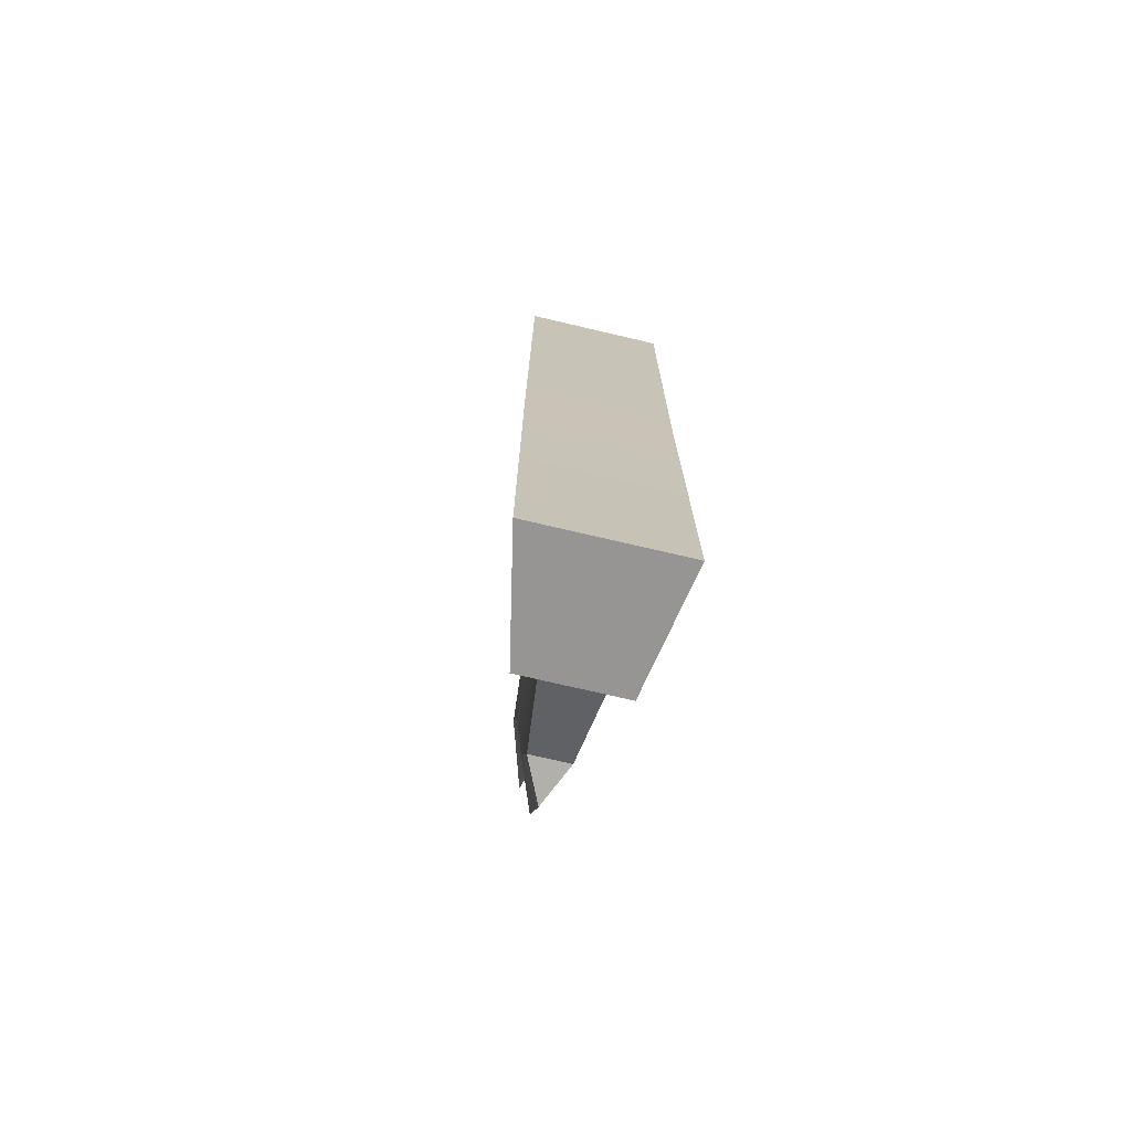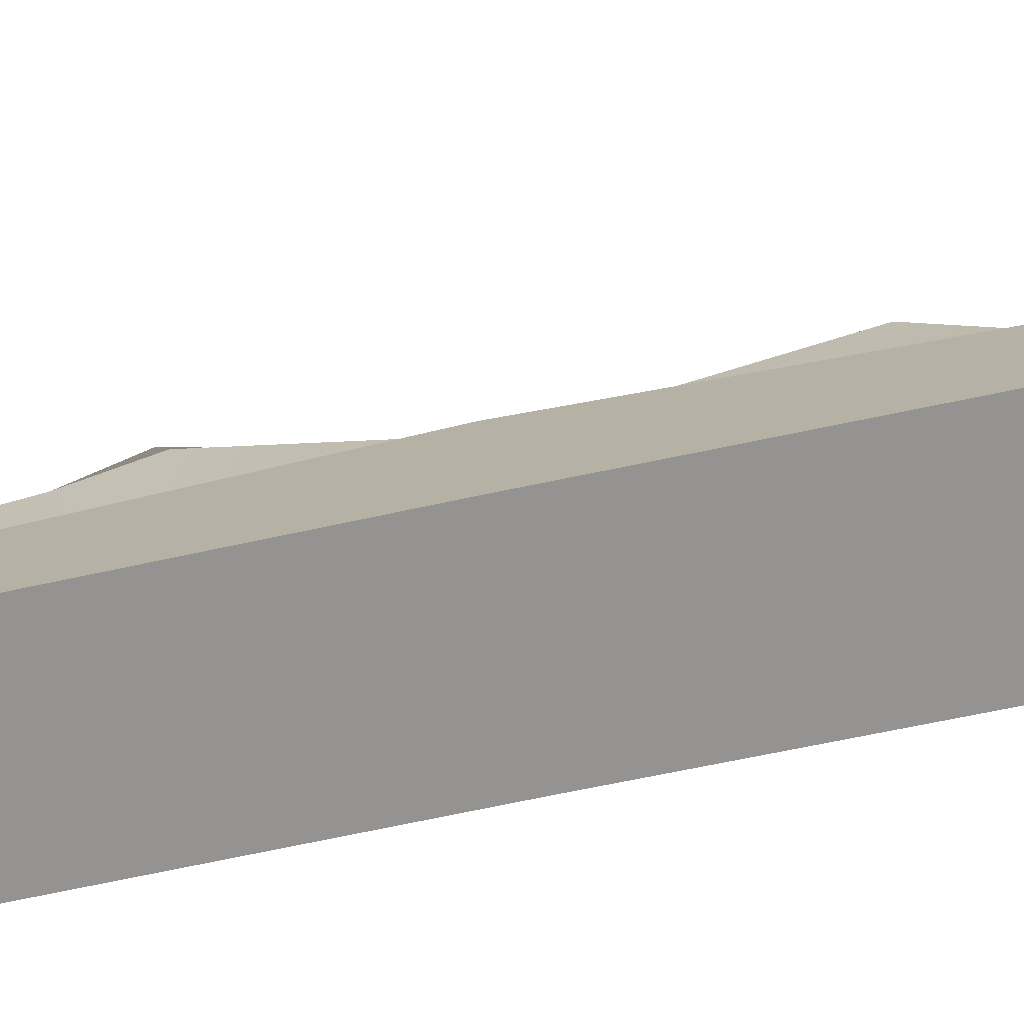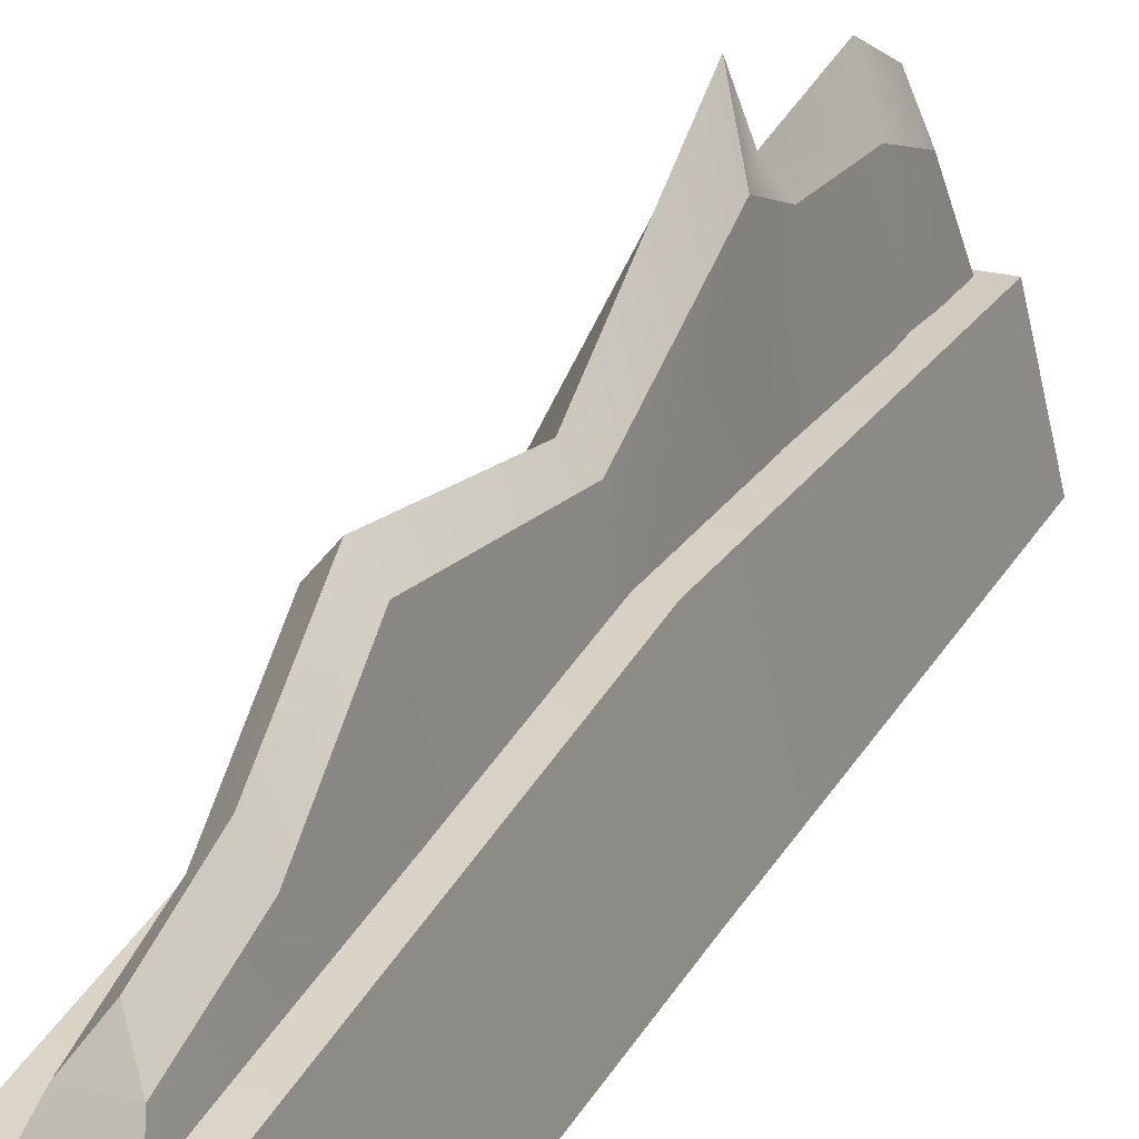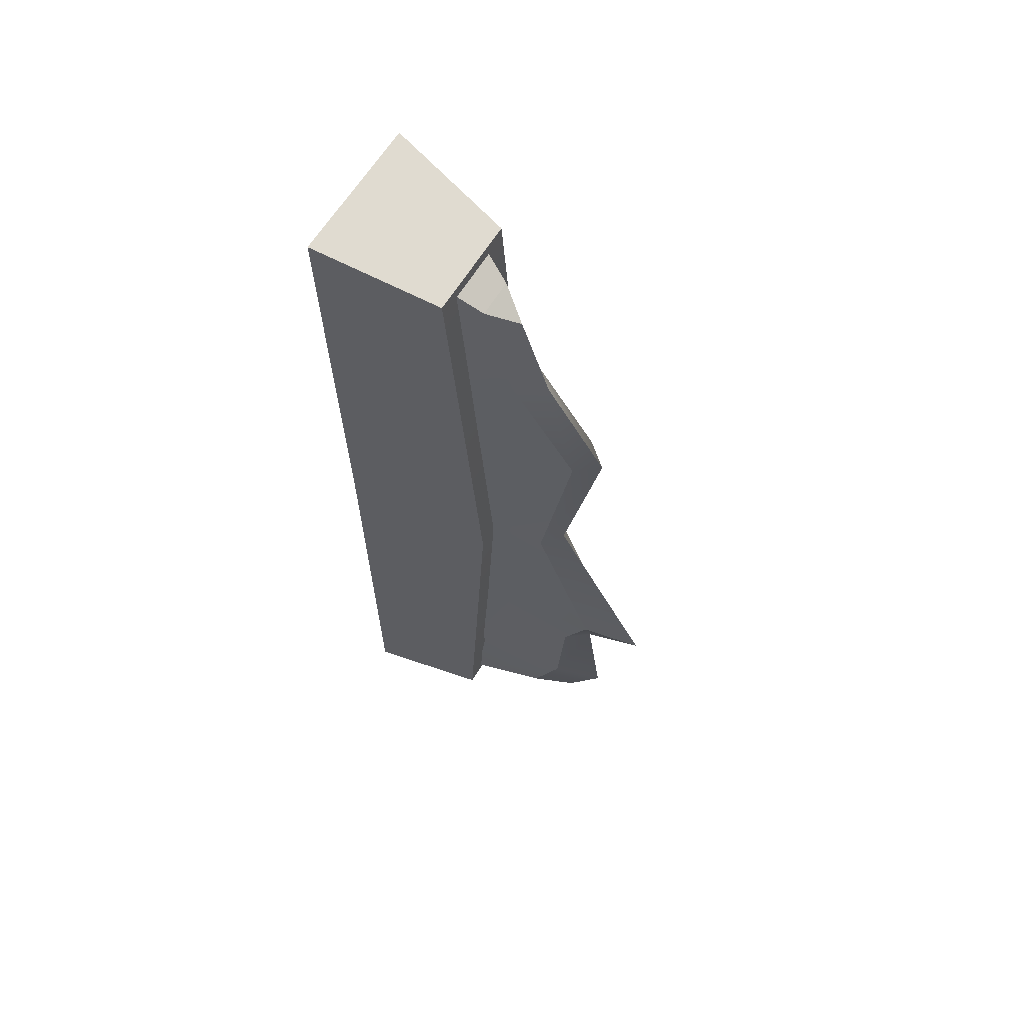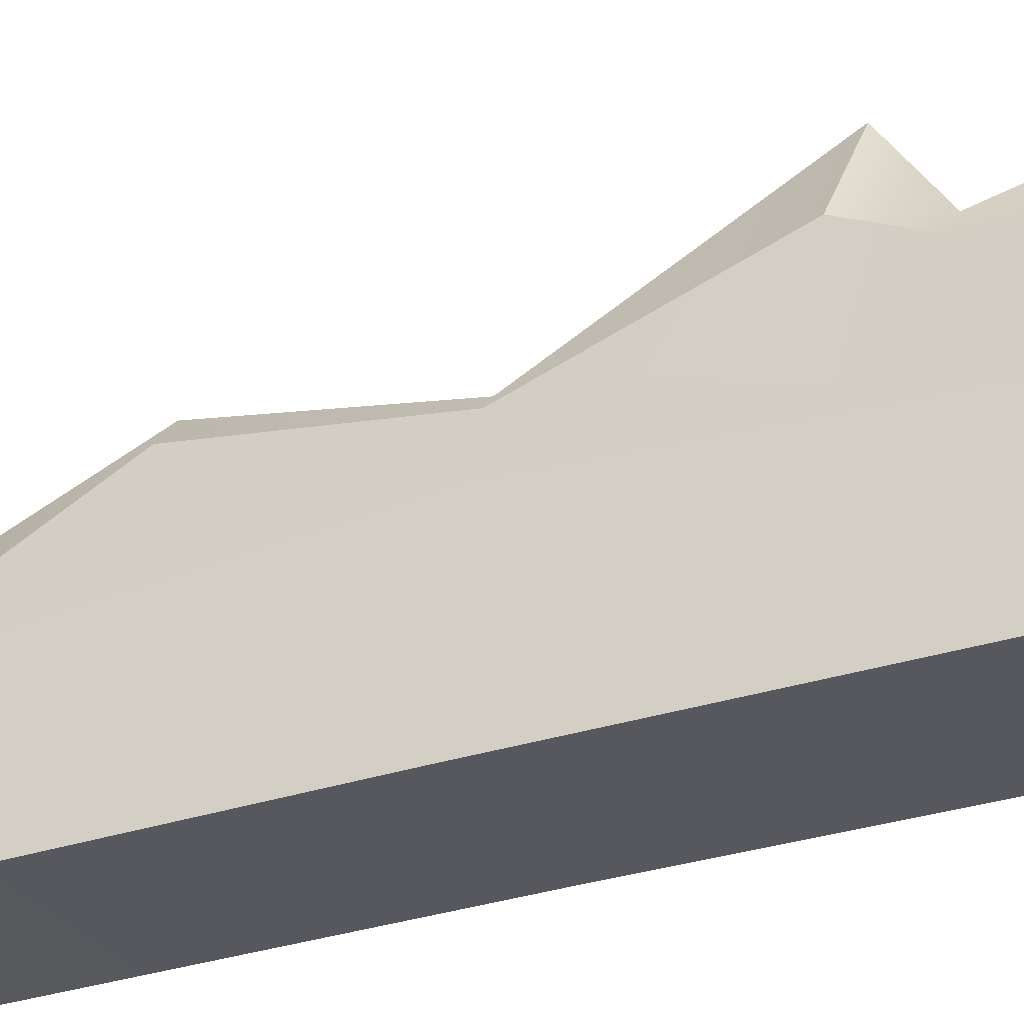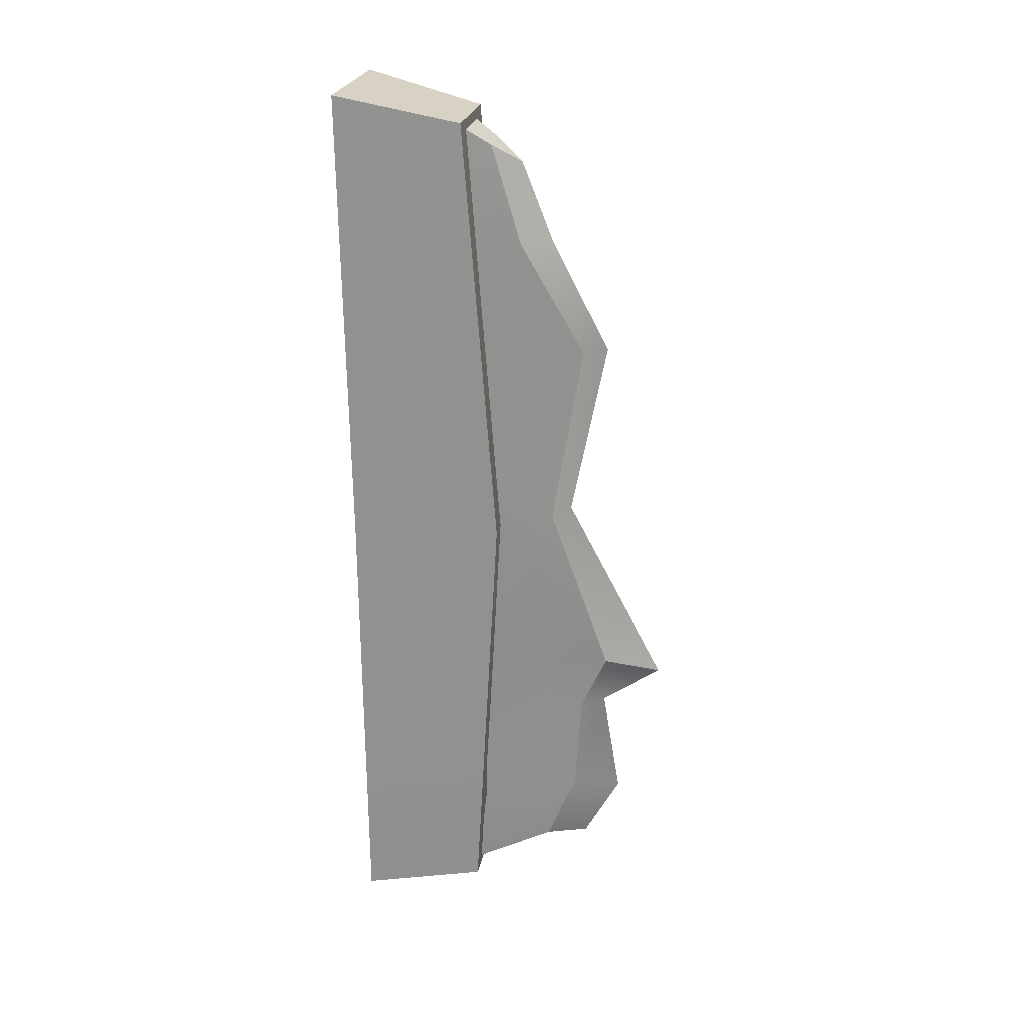
<metadata>
{"format":"obj","ext":"obj","renderer":"f3d","projection":"perspective","resolution":1024,"background":"white","views":[{"elev":-73.9,"azim":-11.9,"up":"+Z"},{"elev":-68.1,"azim":-77.6,"up":"+Y"},{"elev":26.7,"azim":24.0,"up":"+Y"},{"elev":63.3,"azim":122.6,"up":"+Z"},{"elev":-27.6,"azim":117.0,"up":"+Y"},{"elev":23.9,"azim":101.7,"up":"+Z"}]}
</metadata>
<code>
v -7.228 -17.31 47
v 7.295 -17 46.98
v -5.009 -5.021 44.31
v 4.844 -4.813 44.3
v -5.031 -4.015 -43.01
v 4.821 -3.807 -43.03
v -7.251 -16.39 -44.36
v 7.272 -16.08 -44.38
v 4.778 -1.383 0.7938
v -5.075 -1.591 0.8057
v -7.295 -16.66 1.59
v 7.229 -16.36 1.573
v -2.867 -5.284 43.5
v 2.71 -5.166 43.5
v -1.808 -2.461 41.73
v 1.975 -2.381 41.73
v -2.16 3.943 -38.49
v 1.624 4.023 -38.5
v -2.89 -4.186 -42.24
v 2.688 -4.069 -42.25
v 1.186 10.19 -15.34
v -2.599 10.11 -15.33
v -2.934 -1.807 0.8055
v 2.643 -1.689 0.7988
v 0.02228 0.3783 39.8
v -0.8304 15.89 -16.94
v -0.3543 8.073 -38.82
v 0.4477 3.647 31.86
v -1.687 0.5619 31.81
v -2.898 -4.427 33.11
v 2.68 -4.309 33.1
v 2.097 0.6418 31.81
v -0.7907 9.296 20.34
v -2.635 6.979 20.47
v -2.878 -3.394 20.05
v 2.701 -3.277 20.05
v 1.15 7.059 20.47
v -0.1517 5.8 2.376
v -2.01 4.011 1.927
v -2.924 -2.09 4.239
v 2.654 -1.972 4.232
v 1.775 4.091 1.923
v -0.8102 9.804 -21.23
v -2.655 7.487 -21.1
v -2.918 -3.59 -16.18
v 2.66 -3.473 -16.19
v 1.13 7.567 -21.1
v -0.4233 11.72 -32.17
v -2.214 6.9 -31.21
v -2.899 -3.215 -32.98
v 2.679 -3.097 -32.99
v 1.571 6.98 -31.22
f 1 2 4 3
f 3 4 9 10
f 5 6 8 7
f 11 12 2 1
f 2 12 9 4
f 11 1 3 10
f 10 9 6 5
f 7 11 10 5
f 7 8 12 11
f 9 12 8 6
f 13 14 16 15
f 17 18 20 19
f 30 31 14 13
f 14 31 32 16
f 30 13 15 29
f 45 23 22 44
f 45 46 24 23
f 21 24 46 47
f 15 16 25
f 16 32 28 25
f 29 15 25 28
f 21 47 43 26
f 18 17 27
f 44 22 26 43
f 34 29 28 33
f 35 30 29 34
f 35 36 31 30
f 32 31 36 37
f 28 32 37 33
f 39 34 33 38
f 40 35 34 39
f 40 41 36 35
f 37 36 41 42
f 33 37 42 38
f 22 39 38 26
f 23 40 39 22
f 23 24 41 40
f 42 41 24 21
f 38 42 21 26
f 49 44 43 48
f 50 45 44 49
f 50 51 46 45
f 47 46 51 52
f 43 47 52 48
f 17 49 48 27
f 19 50 49 17
f 19 20 51 50
f 52 51 20 18
f 48 52 18 27

</code>
